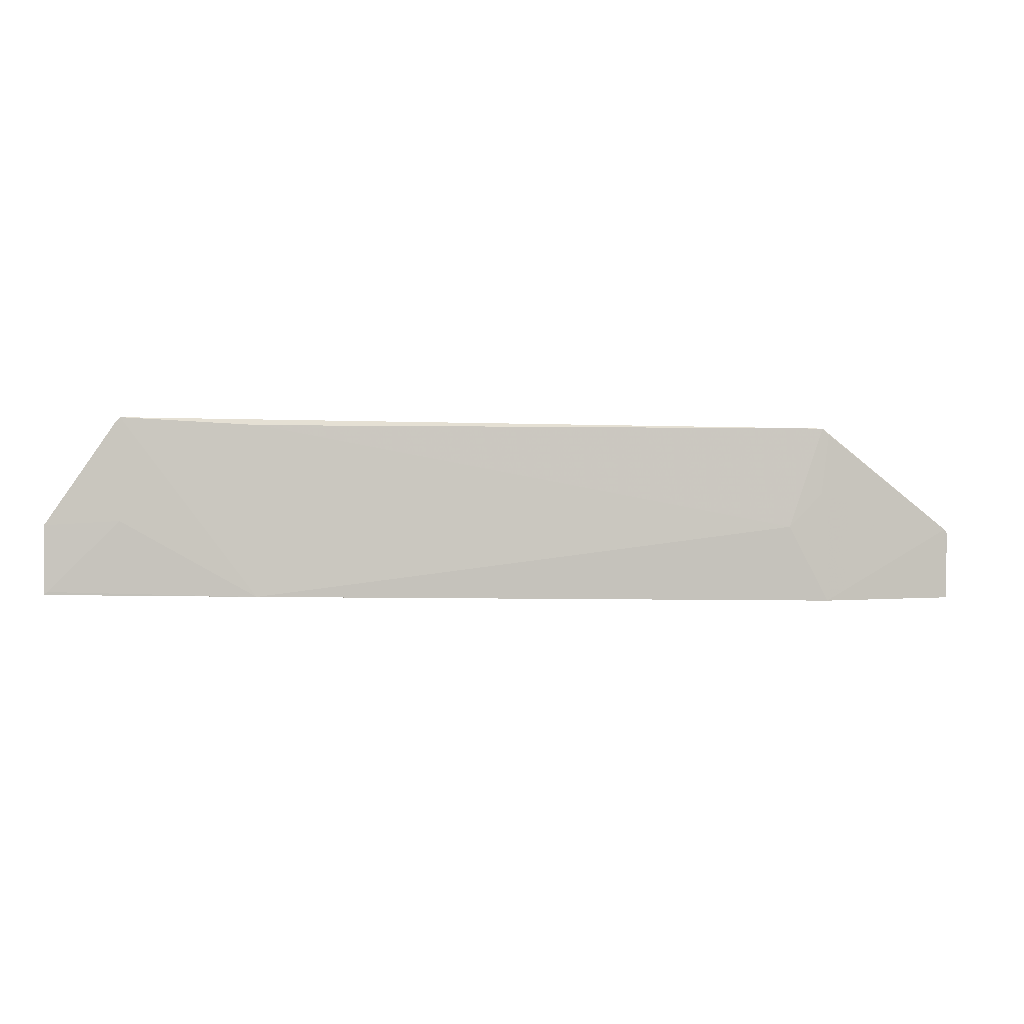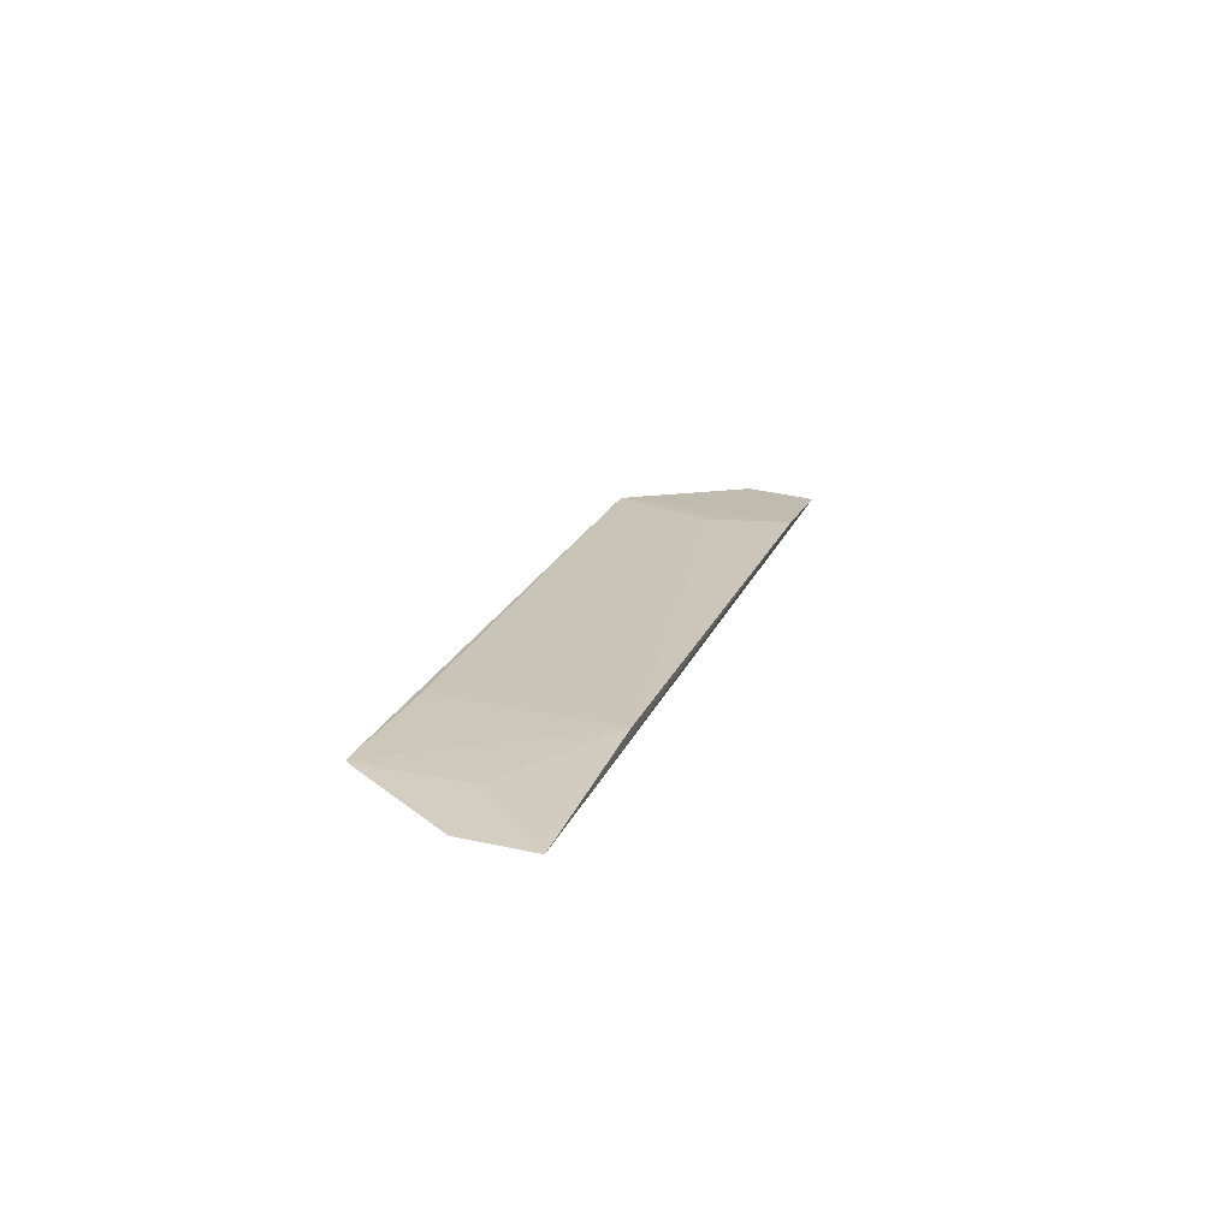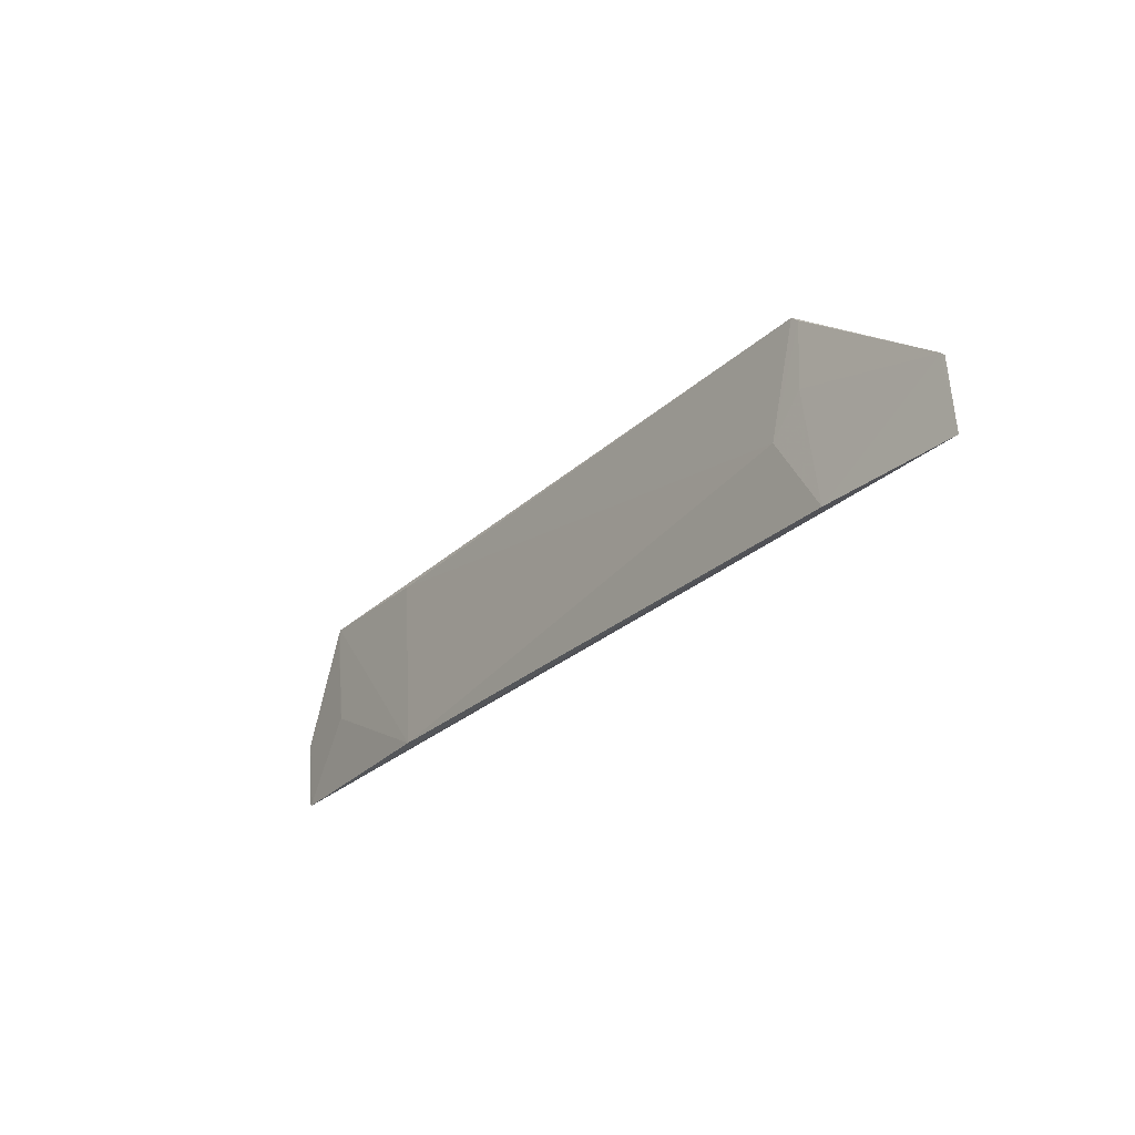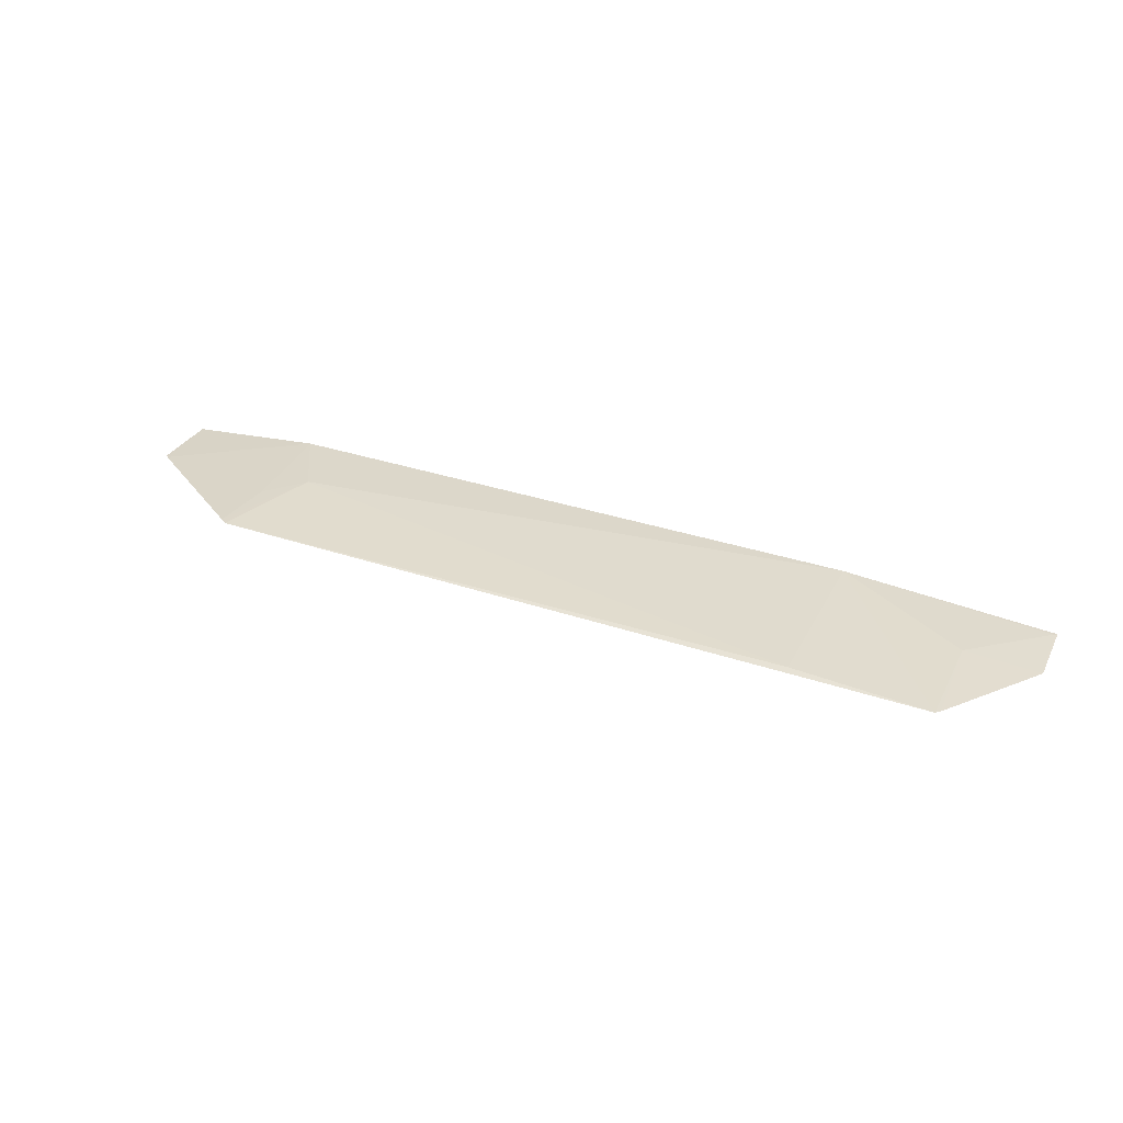
<metadata>
{"format":"obj","ext":"obj","renderer":"f3d","projection":"perspective","resolution":1024,"background":"white","views":[{"elev":-4.1,"azim":-7.5,"up":"+Y"},{"elev":19.4,"azim":-73.7,"up":"+Z"},{"elev":-28.4,"azim":53.4,"up":"+Y"},{"elev":36.2,"azim":-156.3,"up":"+Z"}]}
</metadata>
<code>
v 0.2262 -0.0837 0.4656
v -0.1522 -0.006679 0.4779
v -0.09248 -0.08475 0.4746
v -0.154 -0.008634 0.4777
v 0.2264 -0.05379 0.4683
v -0.1519 -0.05189 0.475
v -0.1844 -0.05383 0.4723
v 0.1642 -0.006709 0.4772
v -0.1842 -0.08408 0.4701
v -0.09238 -0.009309 0.4787
v 0.1673 -0.08555 0.4714
v -0.1827 -0.08281 0.4704
v 0.1489 -0.05192 0.4753
v 0.164 -0.03677 0.4753
v 0.225 -0.05215 0.4686
v 0.1673 -0.009566 0.4768
f 5 4 2
f 6 3 2
f 6 2 4
f 7 5 1
f 7 4 5
f 7 6 4
f 9 7 1
f 10 8 2
f 10 2 3
f 11 9 1
f 11 3 9
f 12 9 3
f 12 3 6
f 12 6 7
f 12 7 9
f 13 10 3
f 13 8 10
f 13 3 11
f 14 13 11
f 15 14 11
f 15 5 2
f 15 2 8
f 15 11 1
f 15 1 5
f 16 15 8
f 16 14 15
f 16 8 13
f 16 13 14

</code>
